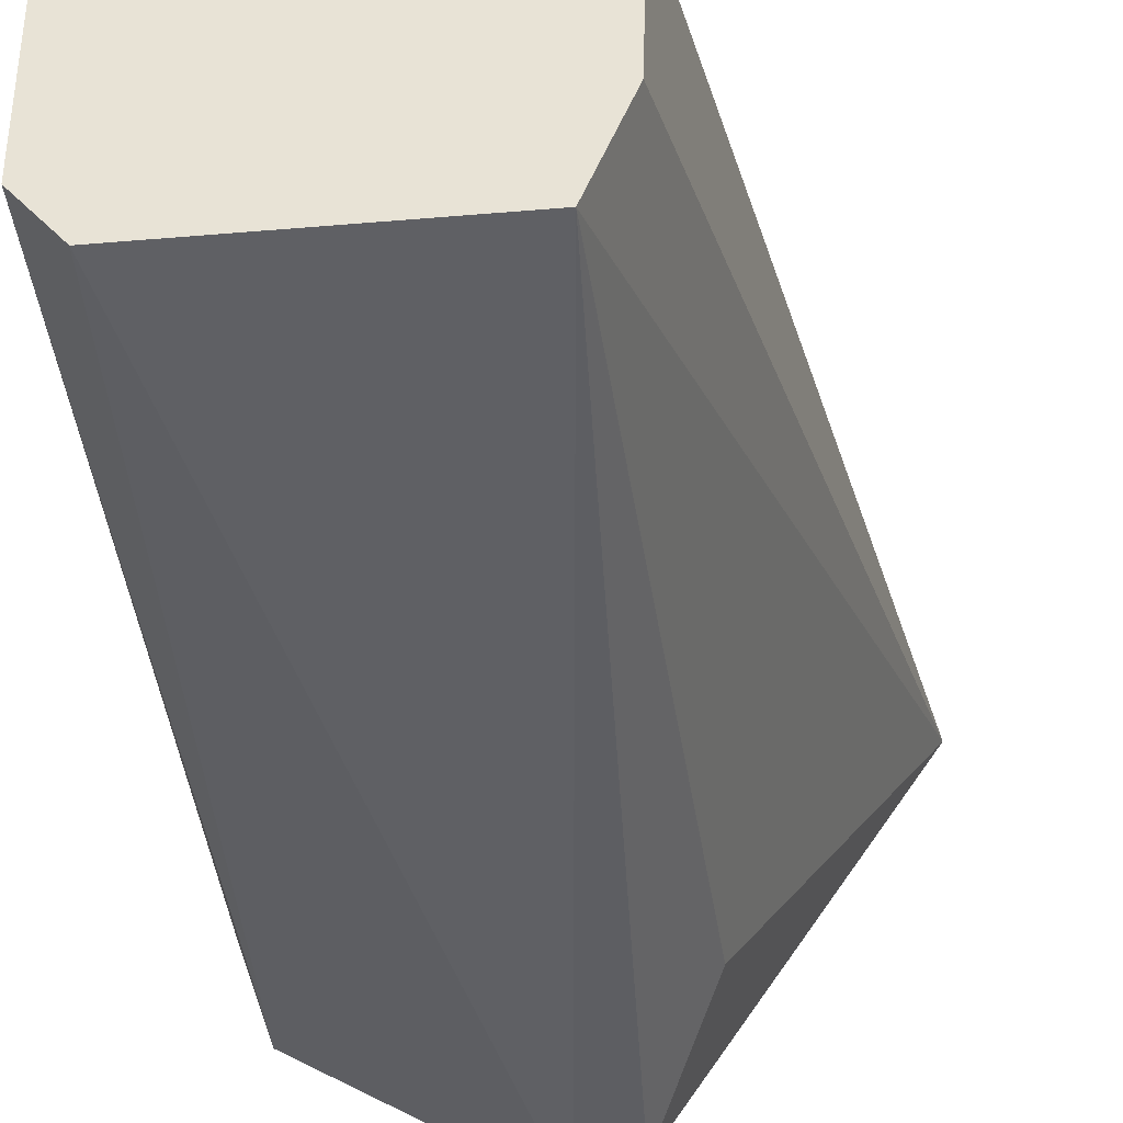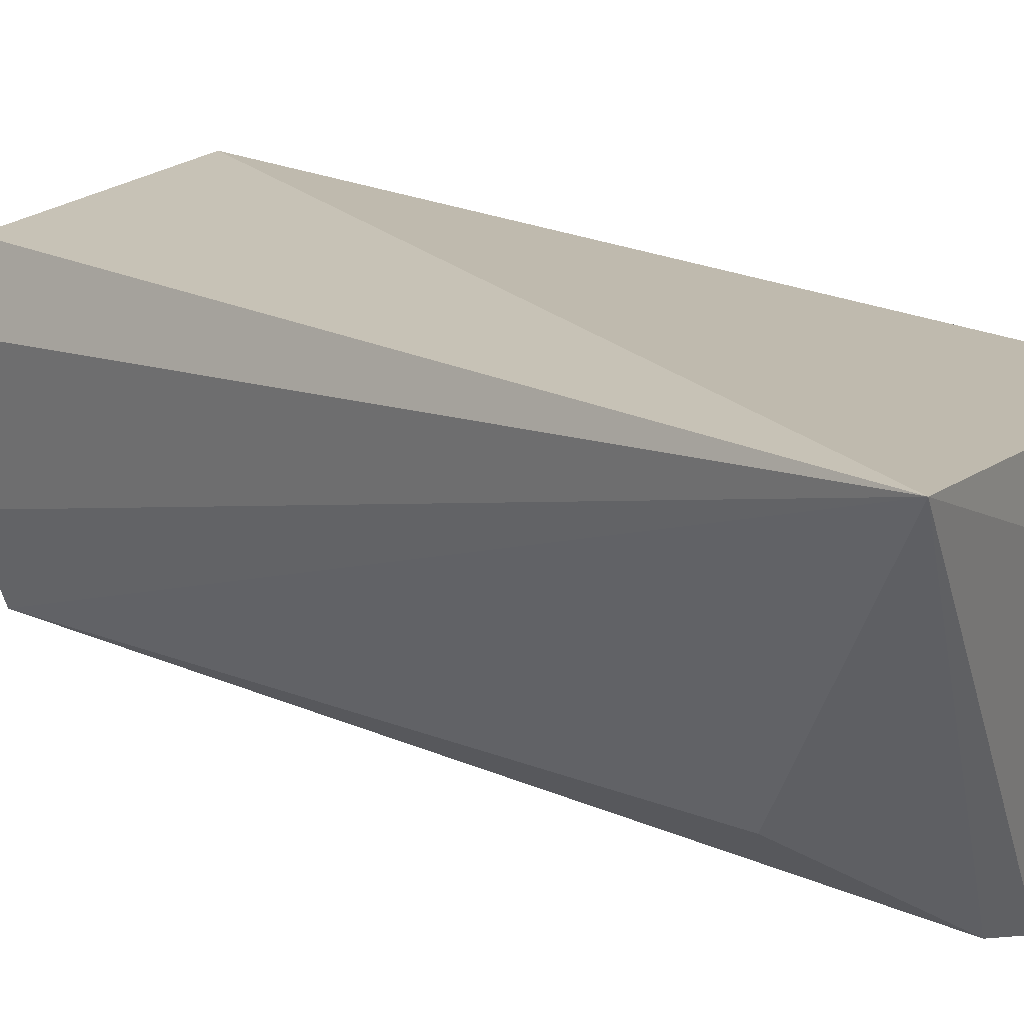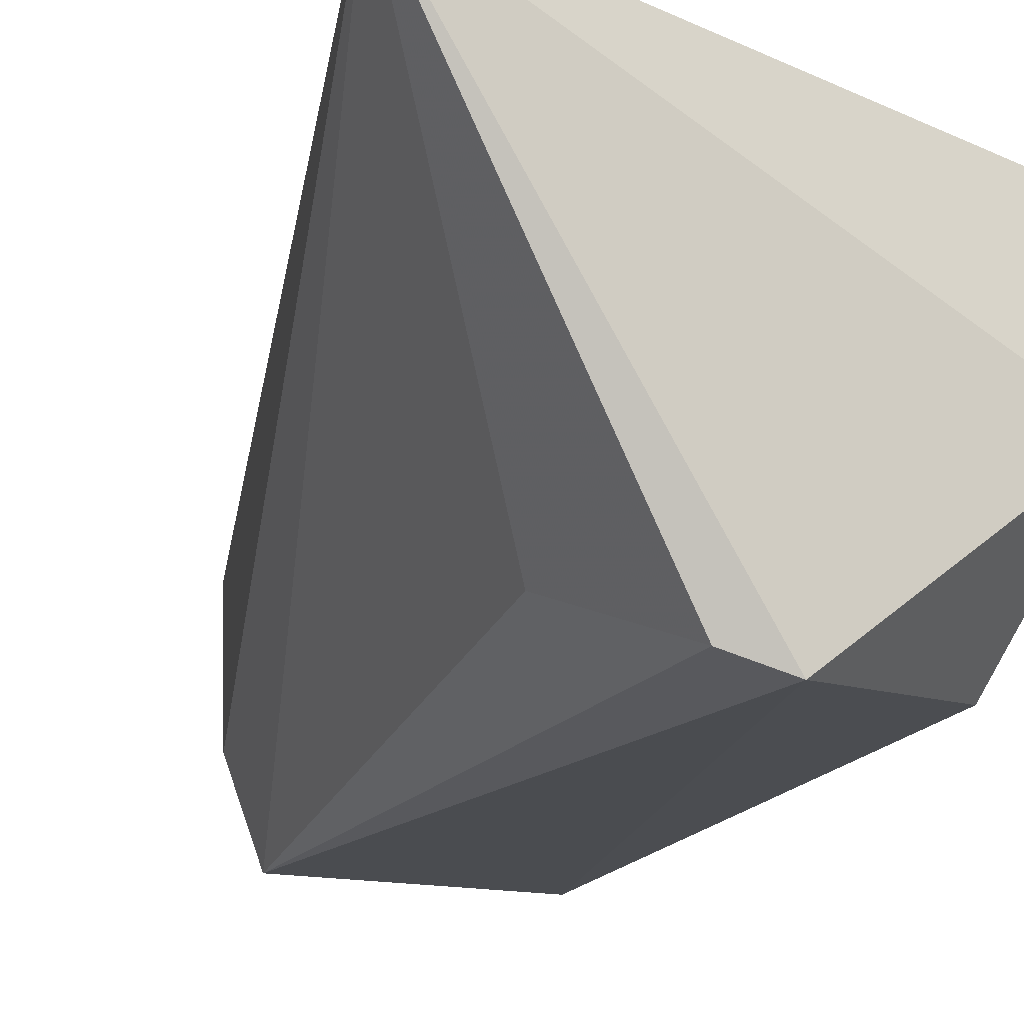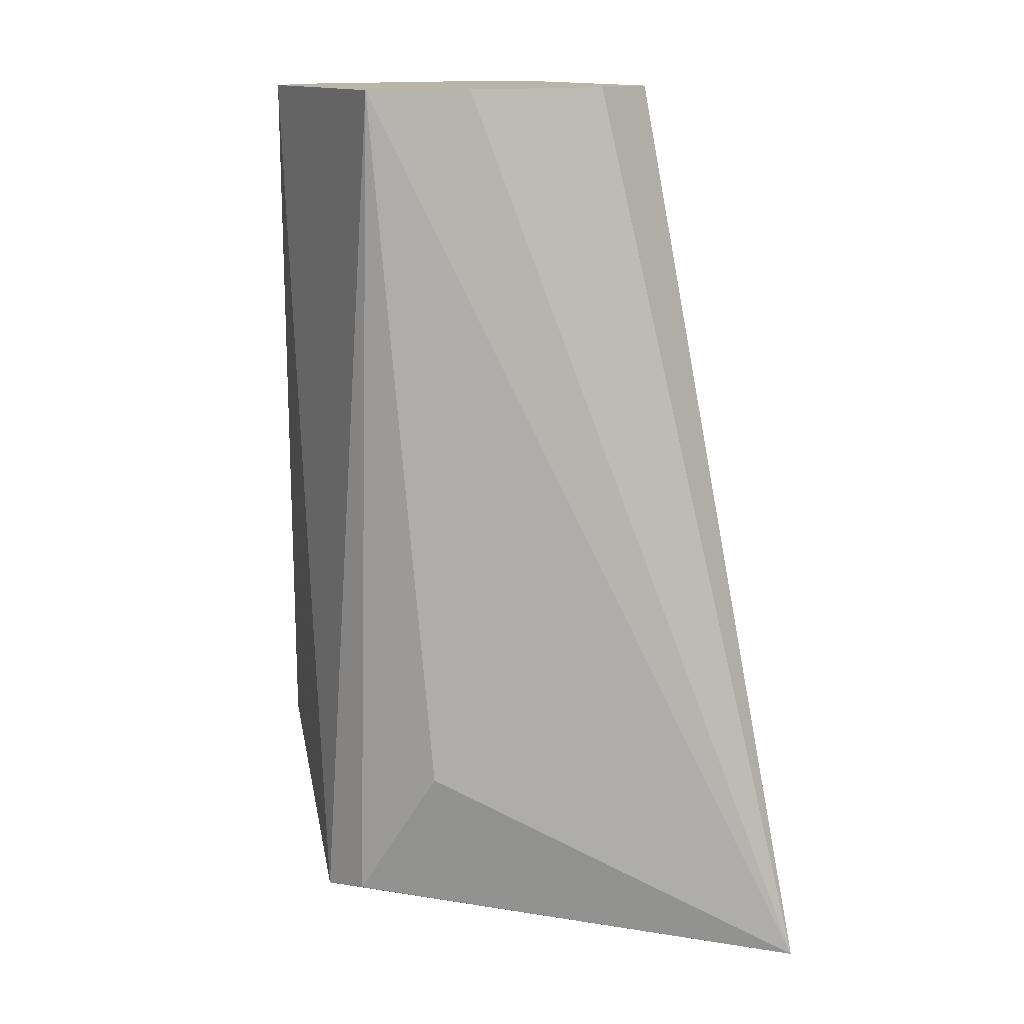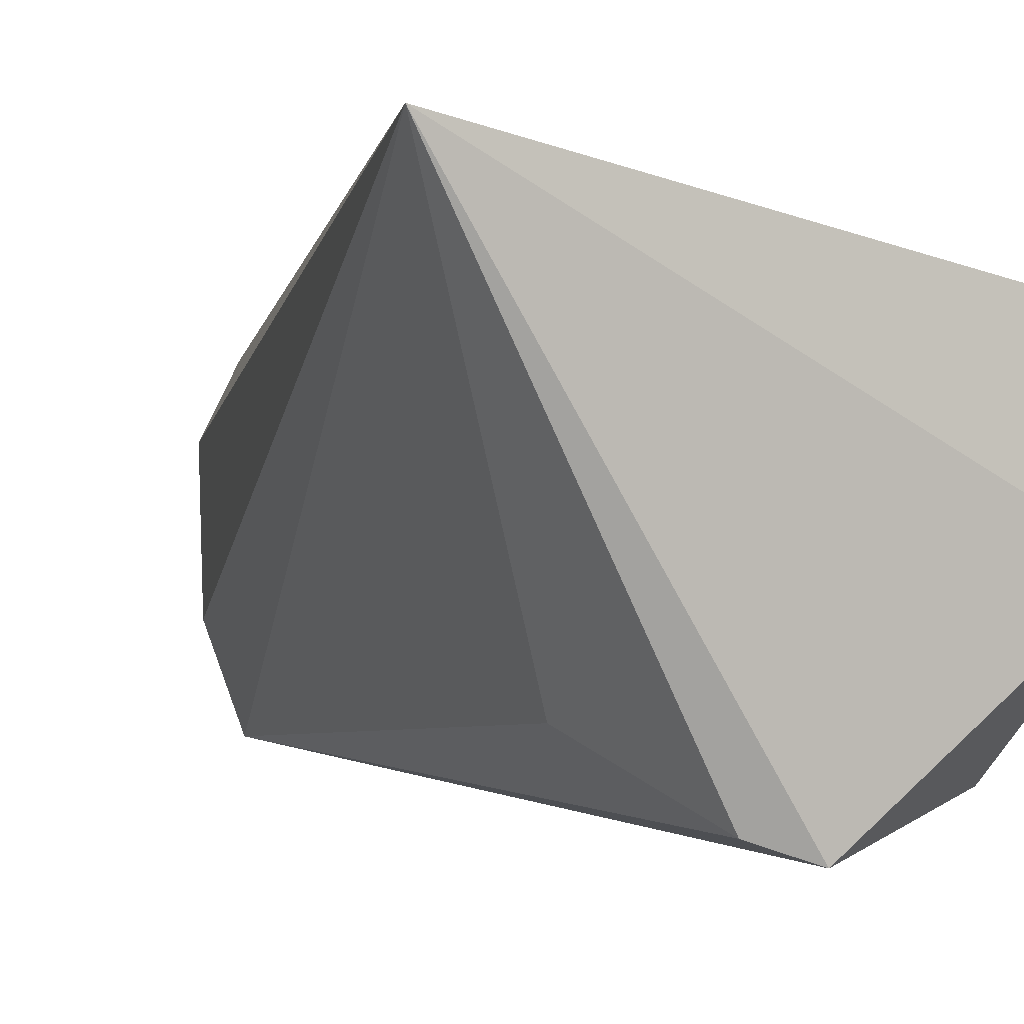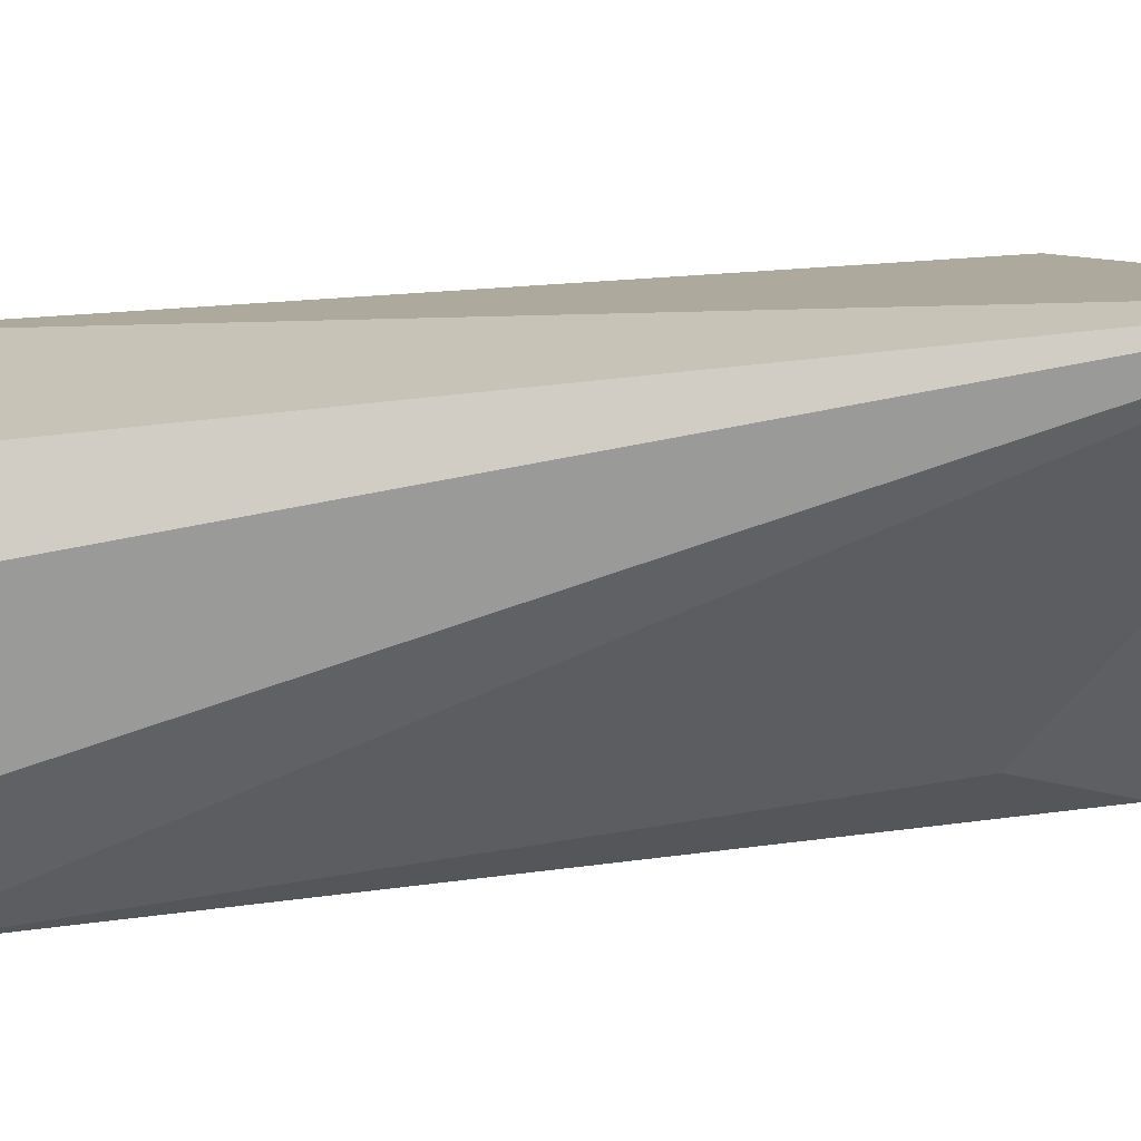
<metadata>
{"format":"obj","ext":"obj","renderer":"f3d","projection":"perspective","resolution":1024,"background":"white","views":[{"elev":-42.7,"azim":4.7,"up":"+Y"},{"elev":23.1,"azim":125.6,"up":"+Y"},{"elev":-16.8,"azim":159.6,"up":"+Y"},{"elev":14.0,"azim":64.7,"up":"+Z"},{"elev":-0.7,"azim":156.8,"up":"+Y"},{"elev":19.6,"azim":73.9,"up":"+Y"}]}
</metadata>
<code>
v 0.02467 -0.1112 0.4999
v 0.05291 -0.05919 0.3788
v 0.02533 -0.07007 0.5
v -0.01086 -0.07009 0.4996
v -0.009512 -0.1111 0.4043
v 0.02993 -0.07912 0.5
v 0.02224 -0.113 0.3869
v -0.009593 -0.1115 0.4996
v -0.007581 -0.07039 0.3865
v 0.0294 -0.09839 0.5
v 0.03039 -0.1048 0.4049
v -0.01501 -0.1047 0.4995
v 0.01531 -0.1154 0.3853
v -0.01421 -0.09218 0.3863
v -0.01382 -0.09662 0.3994
v -0.01547 -0.07912 0.4995
v -0.01207 -0.1045 0.4126
v -0.01426 -0.07897 0.4044
f 3 2 4
f 6 2 3
f 9 4 2
f 10 1 2
f 10 2 6
f 10 6 3
f 10 8 1
f 11 7 2
f 11 2 1
f 11 1 7
f 12 5 8
f 13 7 1
f 13 1 8
f 13 8 5
f 13 2 7
f 14 13 5
f 14 9 2
f 14 2 13
f 15 14 5
f 15 12 14
f 16 14 12
f 16 12 8
f 16 3 4
f 16 10 3
f 16 8 10
f 17 15 5
f 17 5 12
f 17 12 15
f 18 16 4
f 18 4 9
f 18 9 14
f 18 14 16

</code>
